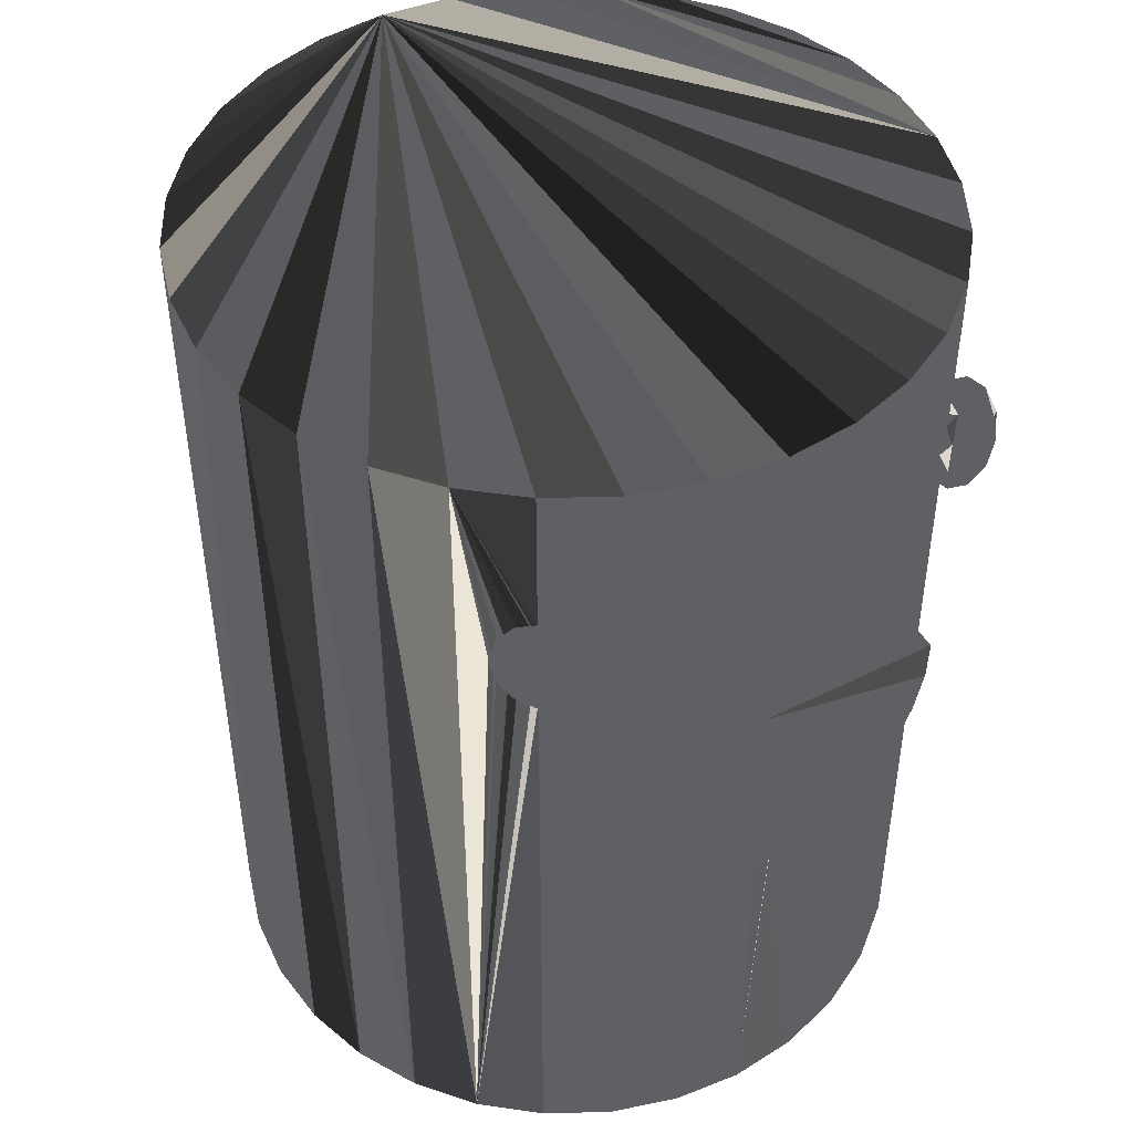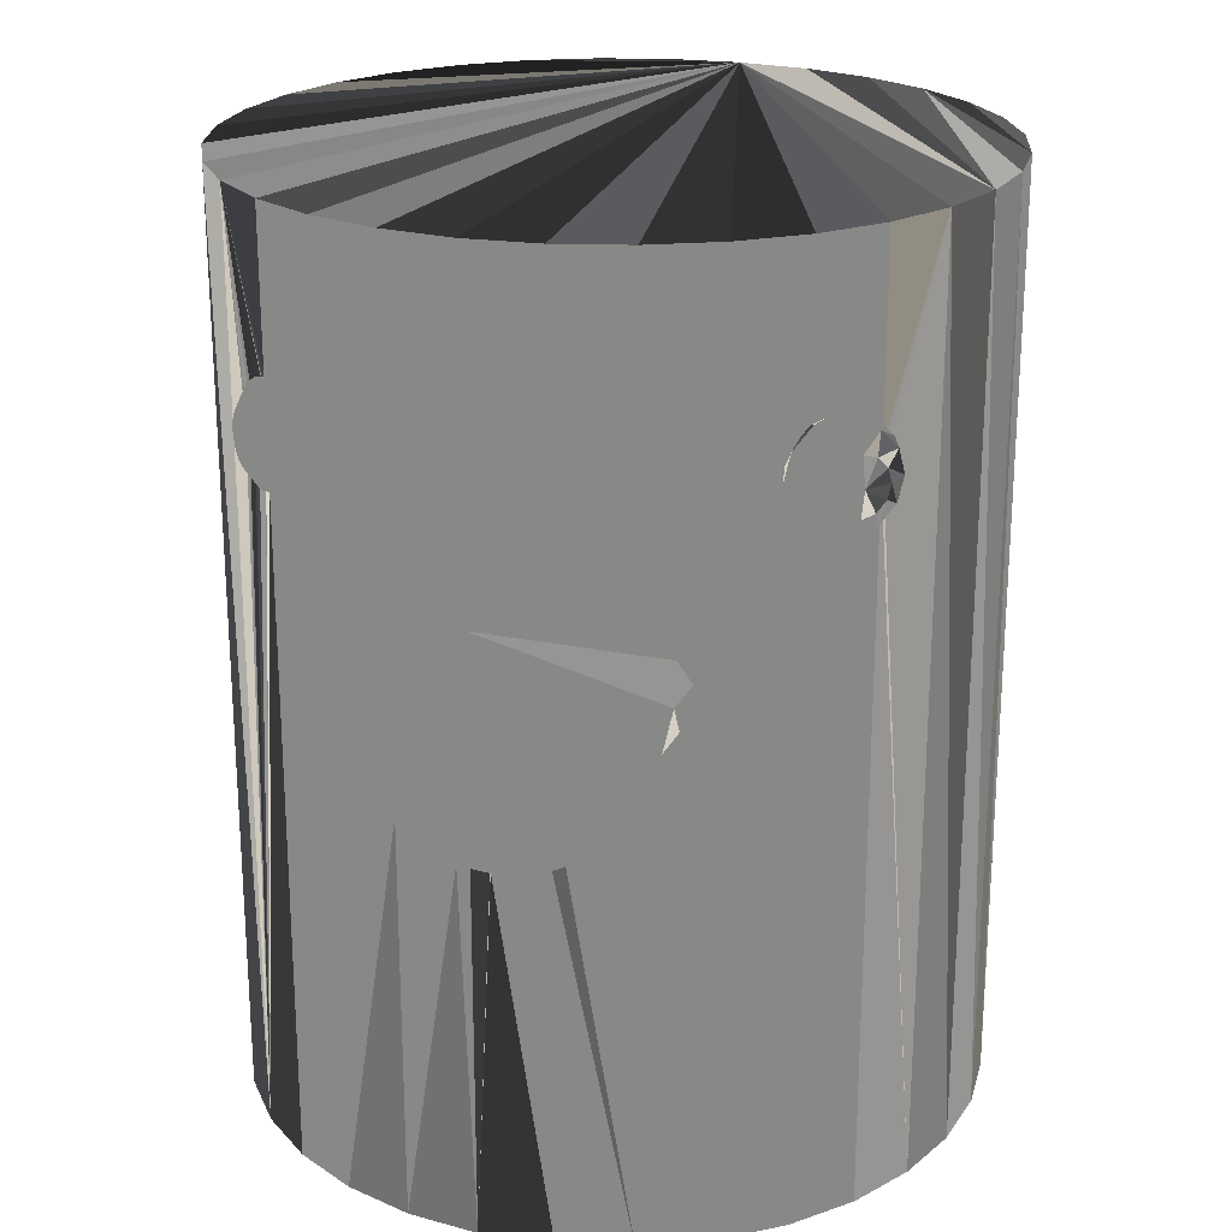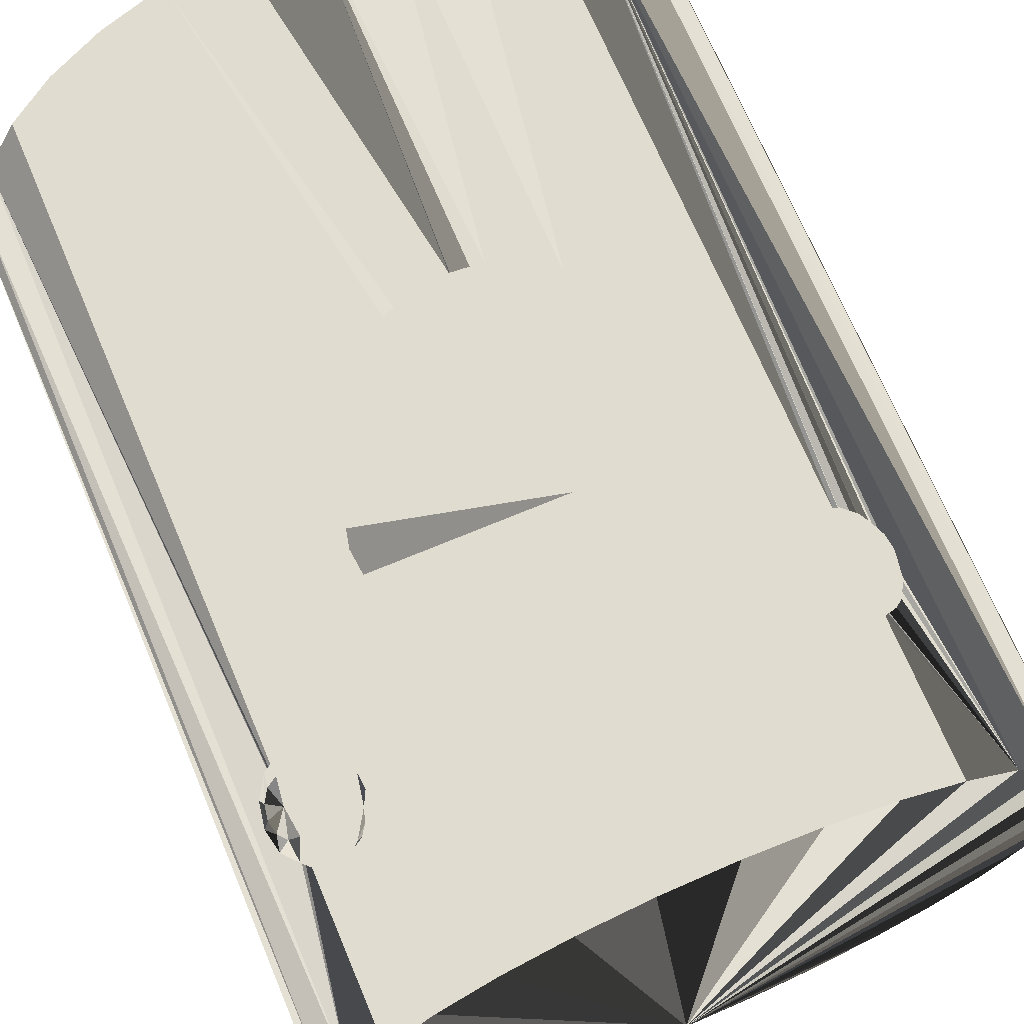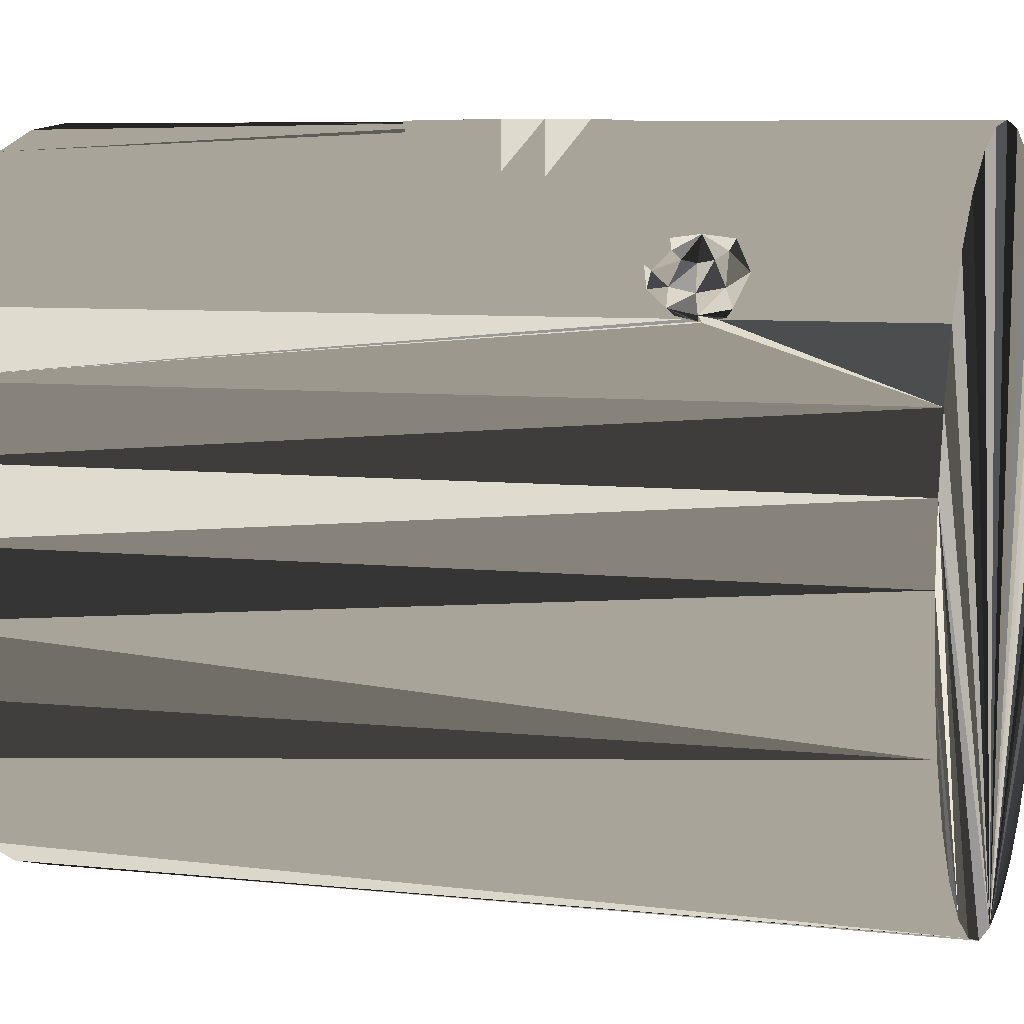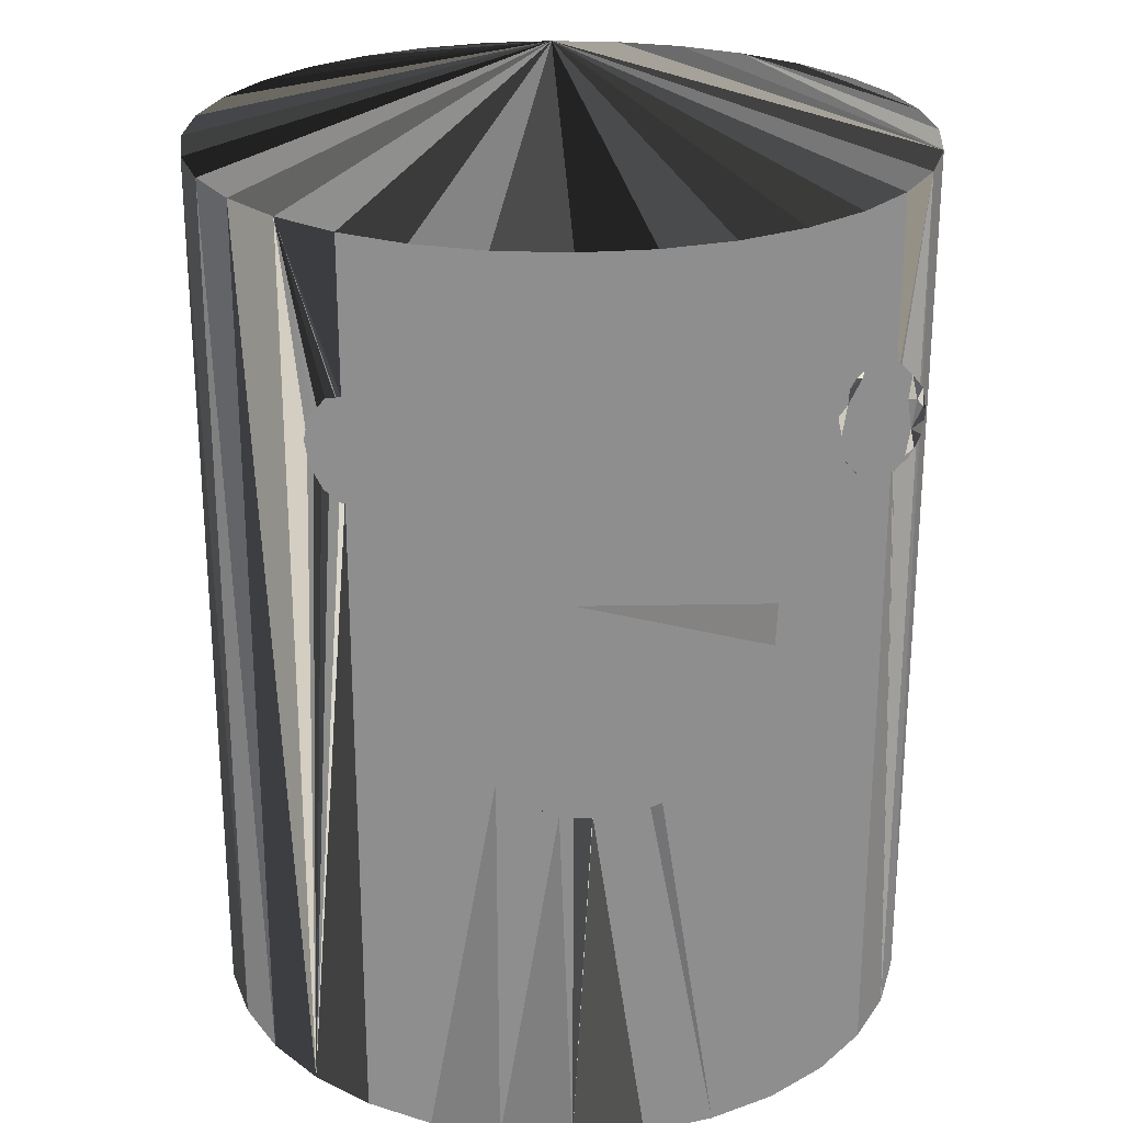
<metadata>
{"format":"obj","ext":"obj","renderer":"f3d","projection":"perspective","resolution":1024,"background":"white","views":[{"elev":46.0,"azim":-29.9,"up":"+Y"},{"elev":22.3,"azim":19.8,"up":"+Y"},{"elev":69.7,"azim":157.2,"up":"+Z"},{"elev":7.2,"azim":107.3,"up":"+Z"},{"elev":25.2,"azim":-1.7,"up":"+Y"}]}
</metadata>
<code>
v 9.808 15 1.951
v 9.239 15 3.827
v 8.258 10.8 6.197
v -6.421 10.15 7.83
v 8.082 8.201 7.082
v 10 -10 -0
v 9.808 -10 1.951
v 9.239 -10 3.827
v 8.315 -10 5.556
v 7.071 -10 7.071
v 5.556 -10 8.315
v 3.827 -10 9.239
v 1.951 -10 9.808
v -0 -10 10
v 9.808 -10 -1.951
v -0 -10 -10
v 1.951 -10 -9.808
v 3.827 -10 -9.239
v 5.556 -10 -8.315
v 7.071 -10 -7.071
v 8.315 -10 -5.556
v 9.239 -10 -3.827
v -9.808 -10 1.951
v -10 -10 -0
v -1.951 -10 9.808
v -3.827 -10 9.239
v -5.556 -10 8.315
v -7.071 -10 7.071
v -8.315 -10 5.556
v -9.239 -10 3.827
v -1.951 -10 -9.808
v -9.808 -10 -1.951
v -9.239 -10 -3.827
v -8.315 -10 -5.556
v -7.071 -10 -7.071
v -5.556 -10 -8.315
v -3.827 -10 -9.239
v -0 15 10
v 1.951 15 9.808
v 3.827 15 9.239
v 5.556 15 8.315
v 7.071 15 7.071
v 8.315 15 5.556
v 8.315 9.162 5.556
v 8.343 9.395 5.505
v 10 15 -0
v 9.808 15 -1.951
v 9.239 15 -3.827
v 8.315 15 -5.556
v 8.355 9.5 5.481
v 7.071 15 -7.071
v 5.556 15 -8.315
v 3.827 15 -9.239
v 1.951 15 -9.808
v -0 15 -10
v -10 15 -0
v -9.808 15 1.951
v -9.239 15 3.827
v -8.315 15 5.556
v -7.071 15 7.071
v -5.556 15 8.315
v -3.827 15 9.239
v -1.951 15 9.808
v -1.951 15 -9.808
v -3.827 15 -9.239
v -5.556 15 -8.315
v -7.071 15 -7.071
v -8.315 15 -5.556
v -9.239 15 -3.827
v -9.808 15 -1.951
v 8.315 9.837 5.556
v 8.541 10.62 6.622
v 8.34 10.25 7.34
v 7.728 7.999 6.728
v 8.647 10.25 5.809
v 8.606 10.15 7.075
v 8.435 9.5 7.435
v 5 6.001 10
v 4.685 3.697 10
v 4.955 4.849 10
v 7.696 10.8 6.309
v 7.522 10.88 6.522
v 7.522 10.88 6.522
v 7.832 10.73 6.144
v 8.871 9.5 6.81
v 7.308 10.81 6.783
v 9 9.5 6.163
v 7.072 10.72 7.07
v 7.197 10.8 7.258
v 7.071 10.72 7.071
v 6.809 10.25 7.647
v 8.877 10.15 6.286
v 8.8 9.875 6.881
v 7.954 10.67 5.995
v 7.954 10.67 5.995
v -6.343 10.18 7.669
v -6.433 9.737 7.595
v -6.48 9.5 7.556
v 8.34 8.75 7.34
v -6.421 8.85 7.83
v -6.392 9.062 7.628
v -6.343 8.816 7.669
v -6.343 8.816 7.669
v 8.606 8.85 7.075
v 8.541 8.375 6.622
v -6.144 8.546 7.832
v -5.692 8.192 8.204
v -5.556 8.138 8.315
v 8.877 8.85 6.286
v 8.8 9.125 6.881
v -5.672 10.82 8.22
v -5.556 10.86 8.315
v -5.706 10.8 8.192
v -5.962 10.7 7.981
v -6.187 10.4 7.797
v -6.302 10.24 7.703
v -5.706 8.198 8.192
v -5.962 8.299 7.981
v -6.127 8.522 7.846
v -5.962 8.299 7.981
v -5.714 8.201 8.185
v 8.647 8.75 5.809
v 8.789 9.5 5.667
v 8.043 10.53 5.888
v 8.217 10.24 5.675
v 6.667 9.5 7.789
v 0.5 -0.001 10
v 0.5 -0.001 9.952
v 0.5148 0 9.95
v 0.486 0 9.953
v 6.809 8.75 7.647
v 7.197 8.201 7.258
v 8.26 8.831 5.623
v 8.283 10.03 5.595
v 8.26 10.17 5.623
v 8.26 10.17 5.623
v 7.954 8.326 5.995
v 7.832 8.266 6.144
v 8.189 8.713 5.71
v 8.192 8.718 5.706
v 7.312 8.192 6.777
v 7.522 8.117 6.522
v 7.678 8.192 6.332
v 7.071 8.28 7.071
v 7.072 8.278 7.07
v 7.072 8.278 7.07
v 7.287 8.201 6.808
v 7.799 8.25 6.185
v 7.728 11 6.728
v 8.082 10.8 7.082
v 3.695 1.757 10
v 4.28 2.667 10
v 7.622 10.62 7.541
v 6.896 10.48 7.215
v 6.717 10.24 7.362
v 6.684 10.2 7.388
v 6.611 9.83 7.449
v 6.545 9.5 7.503
v 6.602 9.216 7.456
v 6.618 9.137 7.443
v 6.684 8.804 7.388
v 6.685 8.804 7.388
v 6.862 8.564 7.243
v 6.953 8.44 7.168
v 8.258 8.201 6.197
v -4.716 8.217 8.764
v -4.664 8.283 8.792
v -4.742 8.201 8.803
v -4.201 9.072 9.039
v -4.17 9.216 9.056
v -4.264 8.789 9.006
v -5.626 8.201 8.626
v 8.075 10.15 7.606
v 7.286 10.15 7.877
v 7.881 9.875 7.8
v -6.344 9.875 8.425
v 7.81 9.5 7.871
v -6.415 9.5 8.354
v 7.163 9.5 8
v -6.344 9.125 8.425
v -5.425 9.875 9.344
v -5.354 9.5 9.415
v -5.979 9.5 8.979
v -5.619 10.15 9.15
v 7.286 8.85 7.877
v 7.881 9.125 7.8
v -4.353 8.75 9.191
v 8.075 8.85 7.606
v 7.622 8.375 7.541
v -4.83 8.85 9.421
v 1.4 0.06 10
v 1.951 6.001 9.808
v 3.827 6.001 9.239
v 3.827 1.962 9.239
v 3.695 1.757 9.279
v 3.02 0.969 9.484
v 2.255 0.424 9.716
v 1.951 0.2946 9.808
v 0.01011 6.001 10
v 0.01011 0.03395 10
v 1.4 0.06 9.863
v -4 6.001 10
v -0.01011 6.001 10
v -1.951 6.001 9.808
v -3.91 4.849 10
v -3.64 3.697 10
v -3.235 2.667 10
v -2.65 1.757 10
v -1.975 0.969 10
v -1.21 0.424 10
v -0.355 0.06 10
v -0.01011 0.03539 10
v -0.355 0.06 9.966
v -1.21 0.424 9.881
v -1.951 0.9519 9.808
v -4.707 9.5 9.545
v 5 6.001 8.612
v 3.02 0.969 10
v 4.955 4.849 8.636
v 4.685 3.697 8.78
v -3.827 6.001 9.239
v 4.28 2.667 8.997
v -1.975 0.969 9.801
v -2.65 1.757 9.596
v -3.235 2.667 9.419
v -3.64 3.697 9.296
v -3.827 4.495 9.239
v -4.353 10.25 9.191
v 2.255 0.424 10
v -5.166 10.62 9.085
v -5.885 10.25 8.885
v -5.885 8.75 8.885
v -4.211 9.5 9.333
v -5.619 8.85 9.15
v -5.166 8.375 9.085
v -5.425 9.125 9.344
v -6.15 10.15 8.619
v -4.83 10.15 9.421
v -6.15 8.85 8.619
v -4 6.001 9.147
v -3.91 4.849 9.195
v -4.754 10.8 8.744
v -4.855 10.84 8.689
v -4.742 10.8 8.803
v -4.856 10.84 8.689
v -4.716 10.78 8.764
v -4.386 10.37 8.94
v -4.286 10.24 8.993
v -5.626 10.8 8.626
v -6.085 8.375 8.166
v -5.399 10.93 8.399
v -5.399 10.93 8.399
v -6.085 10.62 8.166
v -4.855 8.158 8.689
v -4.775 8.192 8.732
v -5.399 8.071 8.399
v -5.245 8.096 8.481
v -4.107 9.5 9.089
v -4.107 9.5 9.089
v -4.171 9.792 9.055
v -4.264 10.21 9.006
v -4.264 8.789 9.006
v -6.545 9.5 7.707
f 9 10 8
f 7 8 10
f 10 11 7
f 11 12 7
f 6 7 12
f 13 18 12
f 14 32 13
f 6 12 15
f 17 13 16
f 18 13 17
f 18 19 12
f 19 20 12
f 20 21 12
f 22 12 21
f 15 12 22
f 23 24 14
f 23 14 25
f 23 25 26
f 23 26 27
f 23 27 28
f 29 30 28
f 23 28 30
f 16 13 31
f 24 32 14
f 33 13 32
f 34 13 33
f 35 13 34
f 36 13 35
f 37 13 36
f 31 13 37
f 133 122 140
f 42 55 41
f 40 41 55
f 43 55 42
f 39 40 55
f 2 55 43
f 1 55 2
f 46 52 1
f 38 39 55
f 45 122 44
f 49 51 48
f 47 48 51
f 51 52 47
f 46 47 52
f 53 1 52
f 54 1 53
f 55 1 54
f 134 75 123
f 60 55 59
f 58 59 55
f 61 55 60
f 57 58 55
f 62 55 61
f 63 55 62
f 38 55 63
f 56 57 55
f 55 64 65
f 55 65 66
f 55 66 67
f 55 67 68
f 55 68 69
f 55 69 70
f 56 55 70
f 134 123 71
f 50 71 123
f 7 6 1
f 135 136 75
f 74 165 105
f 2 71 50
f 50 45 8
f 9 8 44
f 45 44 8
f 73 76 72
f 73 77 76
f 71 2 43
f 78 199 80
f 219 78 80
f 79 220 80
f 82 149 81
f 99 104 77
f 104 110 77
f 86 88 89
f 85 77 110
f 154 89 90
f 88 90 89
f 154 91 89
f 87 92 93
f 87 93 85
f 93 77 85
f 87 123 92
f 92 76 93
f 72 76 92
f 76 77 93
f 96 97 4
f 101 102 100
f 102 103 100
f 100 263 101
f 119 250 106
f 103 106 100
f 105 109 110
f 60 114 113
f 61 60 112
f 105 110 104
f 111 112 60
f 165 122 109
f 111 60 113
f 105 165 109
f 114 60 115
f 109 85 110
f 109 87 85
f 115 60 116
f 77 73 173
f 77 175 177
f 116 60 96
f 133 44 122
f 45 123 122
f 96 60 97
f 45 50 123
f 102 101 28
f 101 98 28
f 60 28 98
f 98 97 60
f 103 28 106
f 102 28 103
f 87 122 123
f 106 28 119
f 122 87 109
f 27 108 28
f 121 28 117
f 120 28 121
f 117 28 107
f 118 28 120
f 119 28 118
f 107 28 108
f 75 92 123
f 29 28 59
f 60 59 28
f 59 58 29
f 75 72 92
f 1 2 7
f 56 70 32
f 70 69 32
f 55 16 64
f 46 1 6
f 2 8 7
f 126 91 157
f 2 50 8
f 197 198 12
f 129 127 128
f 130 128 127
f 128 130 14
f 14 13 128
f 200 14 130
f 53 18 17
f 19 18 53
f 48 22 21
f 15 22 48
f 6 15 46
f 14 213 25
f 215 26 25
f 29 58 30
f 23 30 57
f 58 57 30
f 131 163 132
f 164 132 163
f 24 23 56
f 57 56 23
f 24 56 32
f 32 69 33
f 69 68 34
f 69 34 33
f 145 146 132
f 35 34 67
f 68 67 34
f 35 67 36
f 66 36 67
f 36 66 37
f 65 37 66
f 64 31 37
f 64 37 65
f 16 31 64
f 132 147 74
f 135 75 134
f 125 75 136
f 140 122 139
f 131 132 189
f 141 142 74
f 142 143 74
f 148 74 143
f 137 165 138
f 145 132 144
f 164 144 132
f 148 143 9
f 147 132 146
f 90 88 42
f 81 43 82
f 42 82 43
f 141 74 147
f 81 84 43
f 86 83 42
f 83 82 42
f 86 42 88
f 94 43 84
f 43 94 95
f 95 124 43
f 125 43 124
f 144 10 145
f 145 10 146
f 147 10 141
f 146 10 147
f 9 142 10
f 140 9 133
f 44 133 9
f 72 75 3
f 81 149 3
f 136 135 43
f 83 149 82
f 43 135 134
f 43 134 71
f 136 43 125
f 150 3 149
f 95 94 3
f 81 3 84
f 83 86 149
f 137 138 9
f 148 9 138
f 139 137 9
f 86 89 149
f 140 139 9
f 75 124 3
f 141 10 142
f 150 73 72
f 142 9 143
f 152 79 199
f 79 80 199
f 3 150 72
f 219 80 220
f 173 73 150
f 220 79 222
f 152 222 79
f 151 194 152
f 150 153 173
f 150 149 153
f 89 153 149
f 154 155 91
f 155 156 91
f 157 91 156
f 158 126 157
f 158 159 126
f 160 126 159
f 84 3 94
f 160 161 131
f 126 160 131
f 161 162 131
f 95 3 124
f 131 162 163
f 124 75 125
f 158 41 11
f 74 148 165
f 166 167 168
f 137 139 165
f 170 233 169
f 122 165 139
f 5 105 104
f 107 108 172
f 174 175 153
f 153 89 174
f 174 177 175
f 153 175 173
f 77 173 175
f 174 89 91
f 174 179 177
f 91 126 179
f 126 185 179
f 179 174 91
f 181 183 182
f 179 185 186
f 184 183 181
f 262 171 187
f 179 186 177
f 186 77 177
f 126 131 185
f 169 233 187
f 185 188 186
f 185 189 188
f 188 77 186
f 131 189 185
f 168 190 235
f 189 5 99
f 40 39 192
f 40 192 193
f 189 99 188
f 99 77 188
f 197 12 196
f 195 196 12
f 194 195 12
f 13 12 198
f 199 200 127
f 199 127 191
f 191 229 199
f 148 138 165
f 127 129 191
f 201 191 129
f 200 130 127
f 14 200 38
f 192 39 199
f 38 199 39
f 132 74 5
f 199 38 200
f 74 105 5
f 189 132 5
f 201 129 13
f 198 201 13
f 129 128 13
f 104 99 5
f 90 42 41
f 16 55 17
f 54 17 55
f 53 17 54
f 52 19 53
f 19 52 20
f 51 20 52
f 154 90 41
f 49 21 20
f 49 20 51
f 21 49 48
f 47 15 48
f 46 15 47
f 203 204 202
f 156 155 41
f 206 203 205
f 207 203 206
f 208 203 207
f 209 203 208
f 210 203 209
f 211 203 210
f 212 203 211
f 202 205 203
f 211 213 212
f 158 157 41
f 154 41 155
f 157 156 41
f 214 213 210
f 211 210 213
f 215 214 209
f 210 209 214
f 160 11 161
f 158 11 159
f 159 11 160
f 161 11 162
f 162 11 163
f 38 63 203
f 203 212 38
f 14 38 212
f 212 213 14
f 163 11 164
f 164 11 144
f 10 144 11
f 214 25 213
f 215 25 214
f 78 217 193
f 218 151 199
f 151 152 199
f 204 203 63
f 78 219 217
f 204 221 202
f 205 202 241
f 209 223 215
f 222 152 194
f 208 224 223
f 209 208 223
f 218 196 151
f 196 195 151
f 208 207 224
f 225 224 207
f 206 226 225
f 206 225 207
f 41 40 217
f 217 219 11
f 41 217 11
f 40 193 217
f 226 206 227
f 206 205 227
f 241 227 205
f 219 220 11
f 220 222 11
f 12 11 194
f 222 194 11
f 199 78 192
f 193 192 78
f 229 218 199
f 151 195 194
f 196 218 197
f 229 197 218
f 201 198 191
f 229 191 198
f 229 198 197
f 172 234 232
f 184 238 230
f 230 238 228
f 232 183 239
f 258 233 170
f 258 259 233
f 235 234 172
f 234 183 232
f 168 235 254
f 260 233 259
f 235 190 236
f 233 260 228
f 260 261 228
f 235 236 234
f 183 234 236
f 190 187 216
f 190 182 236
f 216 187 233
f 216 238 181
f 228 238 233
f 176 183 237
f 233 238 216
f 238 184 181
f 176 178 183
f 184 230 231
f 231 183 184
f 183 180 239
f 215 223 26
f 237 183 231
f 26 223 224
f 224 225 26
f 178 180 183
f 227 26 226
f 225 226 26
f 221 204 62
f 63 62 204
f 240 202 221
f 240 241 202
f 242 243 244
f 245 249 243
f 190 216 182
f 216 181 182
f 244 246 242
f 261 248 228
f 182 183 236
f 228 247 244
f 246 244 247
f 230 249 231
f 250 172 232
f 121 172 250
f 250 232 239
f 251 249 245
f 244 243 249
f 252 112 249
f 251 252 249
f 249 230 244
f 4 263 178
f 237 231 249
f 4 178 176
f 180 178 263
f 253 249 111
f 112 111 249
f 263 100 180
f 180 100 239
f 250 239 100
f 230 228 244
f 256 172 108
f 235 172 257
f 257 172 256
f 176 253 4
f 235 257 254
f 257 256 240
f 108 27 241
f 26 227 27
f 114 115 253
f 256 108 241
f 112 252 61
f 61 251 62
f 247 228 248
f 242 246 62
f 246 247 62
f 243 242 62
f 253 237 249
f 243 62 245
f 253 176 237
f 254 255 168
f 166 168 255
f 248 261 62
f 247 248 62
f 187 167 262
f 167 187 168
f 245 62 251
f 169 187 171
f 187 190 168
f 251 61 252
f 170 221 258
f 62 258 221
f 258 62 259
f 259 62 260
f 261 260 62
f 221 167 166
f 166 240 221
f 262 167 221
f 221 170 169
f 262 221 171
f 169 171 221
f 254 240 255
f 166 255 240
f 241 240 256
f 227 241 27
f 254 257 240
f 111 113 253
f 114 253 113
f 4 253 115
f 115 116 4
f 107 172 117
f 250 119 118
f 118 120 250
f 100 106 250
f 121 117 172
f 120 121 250
f 4 116 96
f 4 97 263
f 97 98 263
f 98 101 263

</code>
